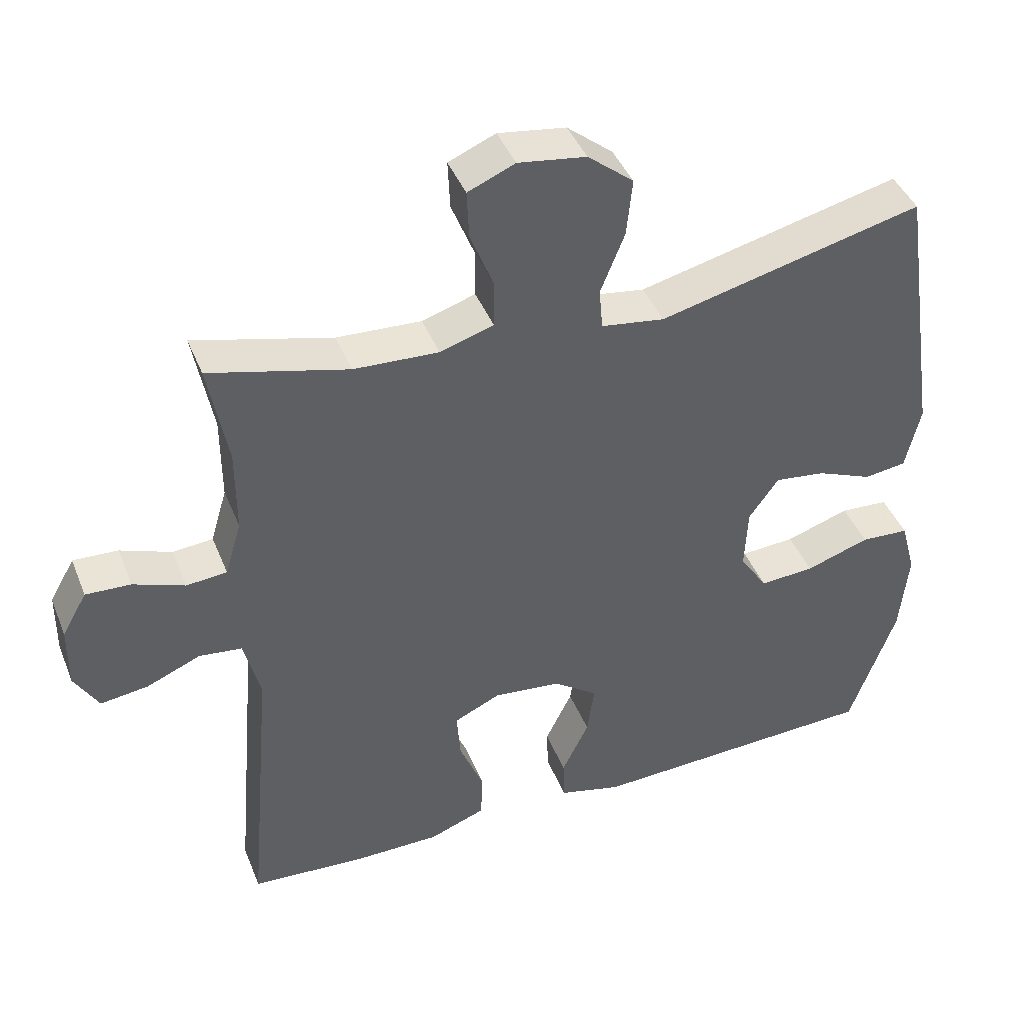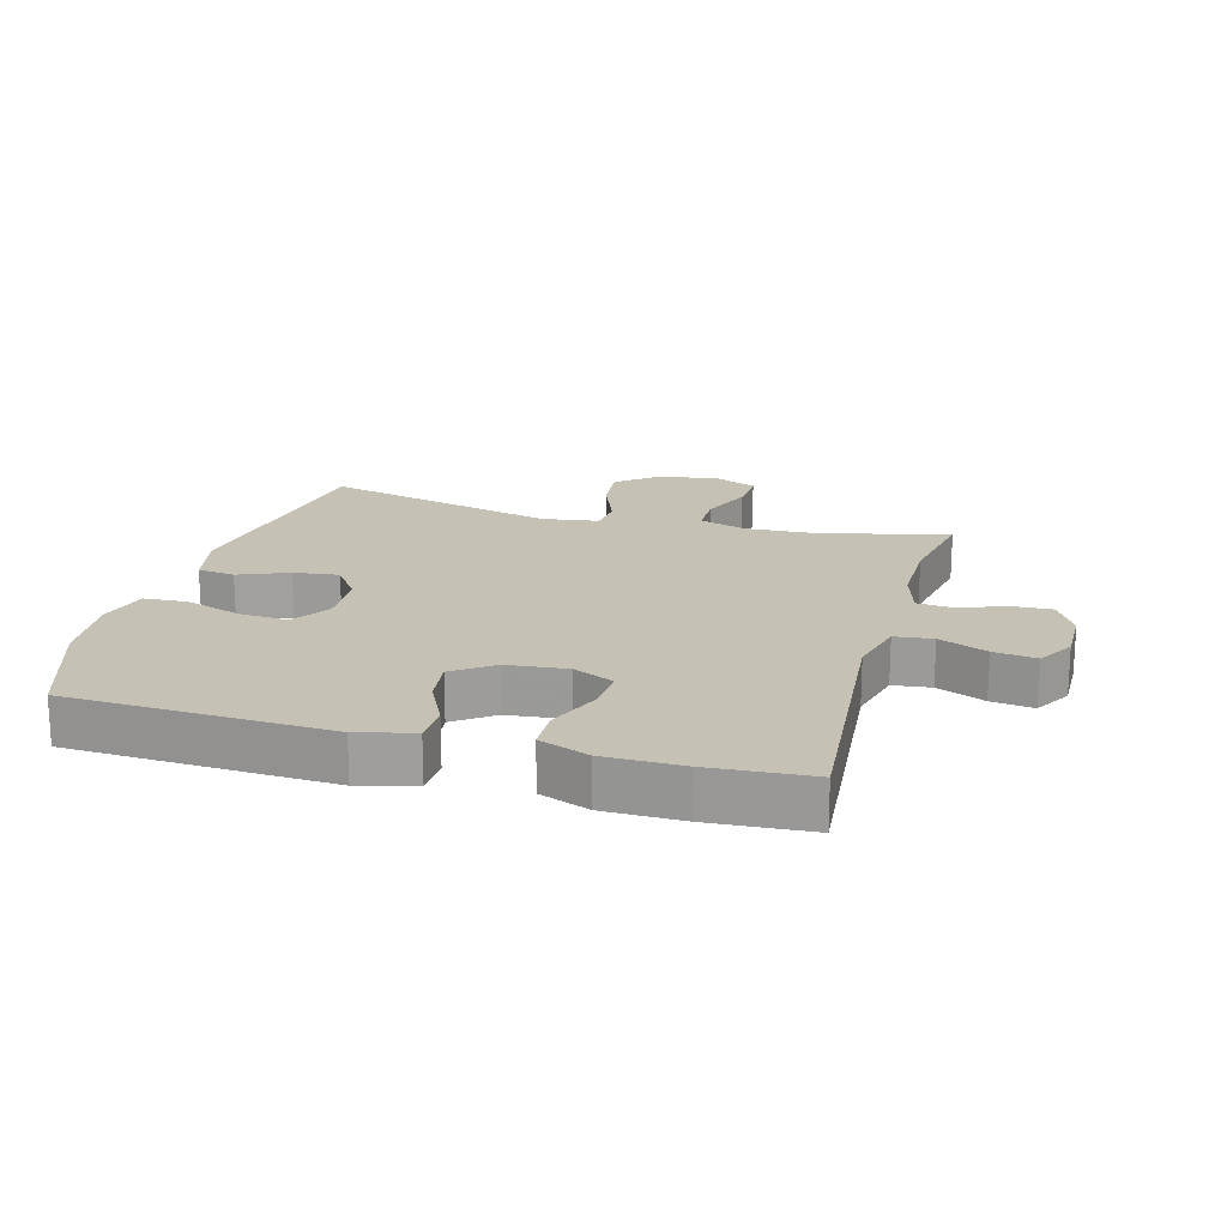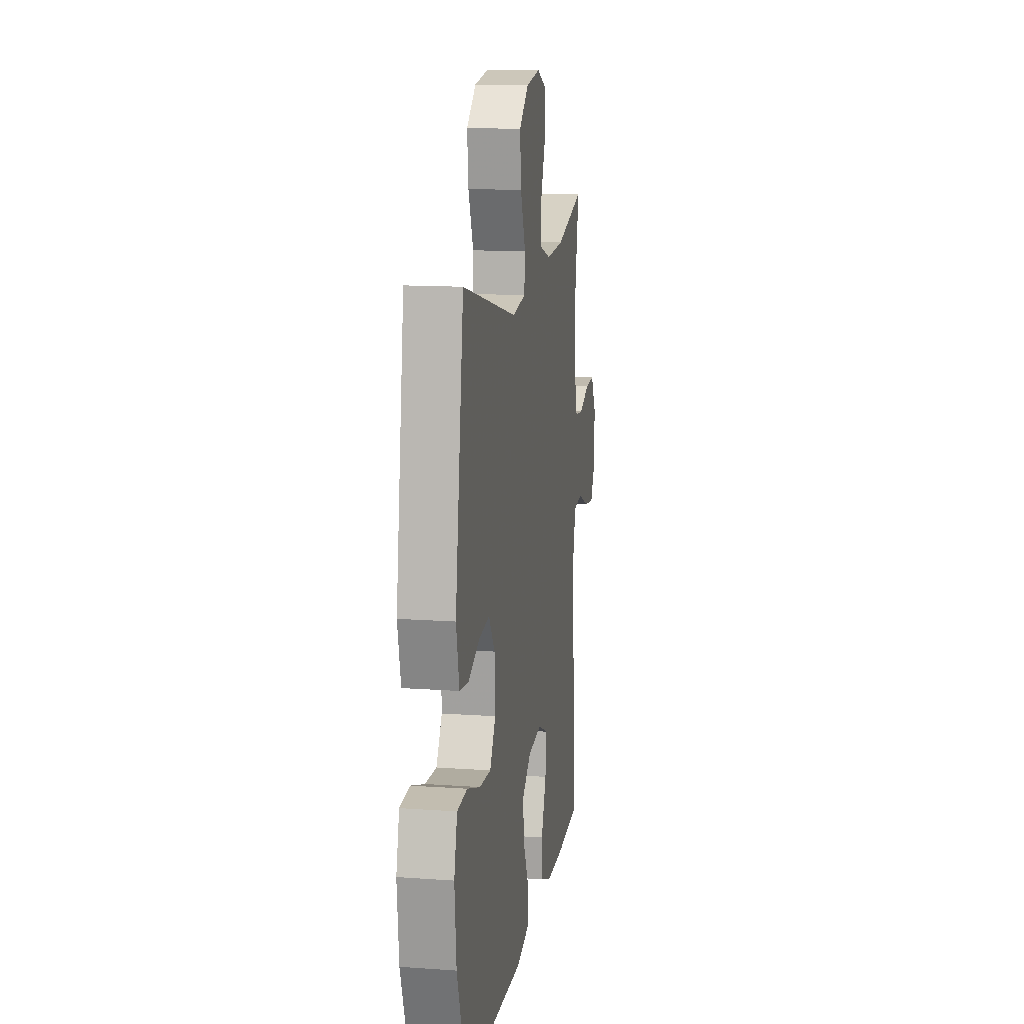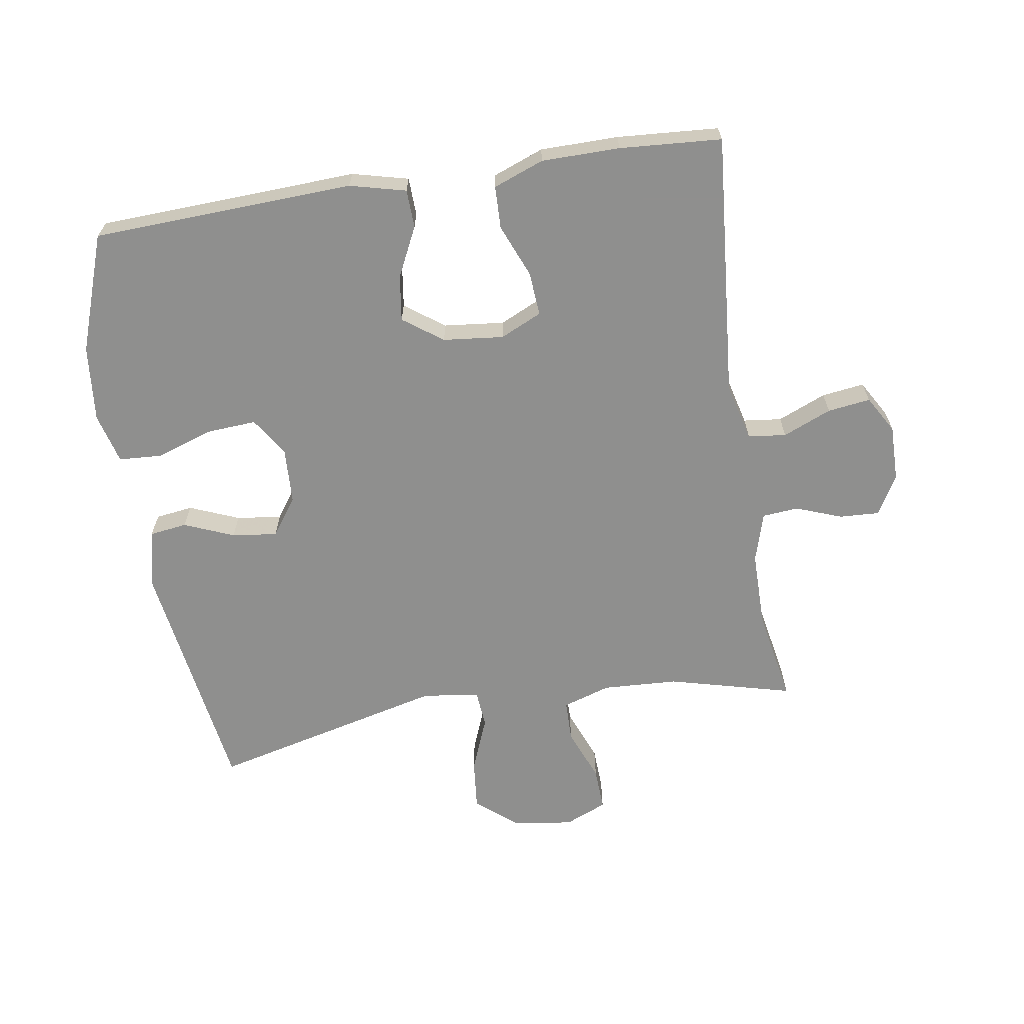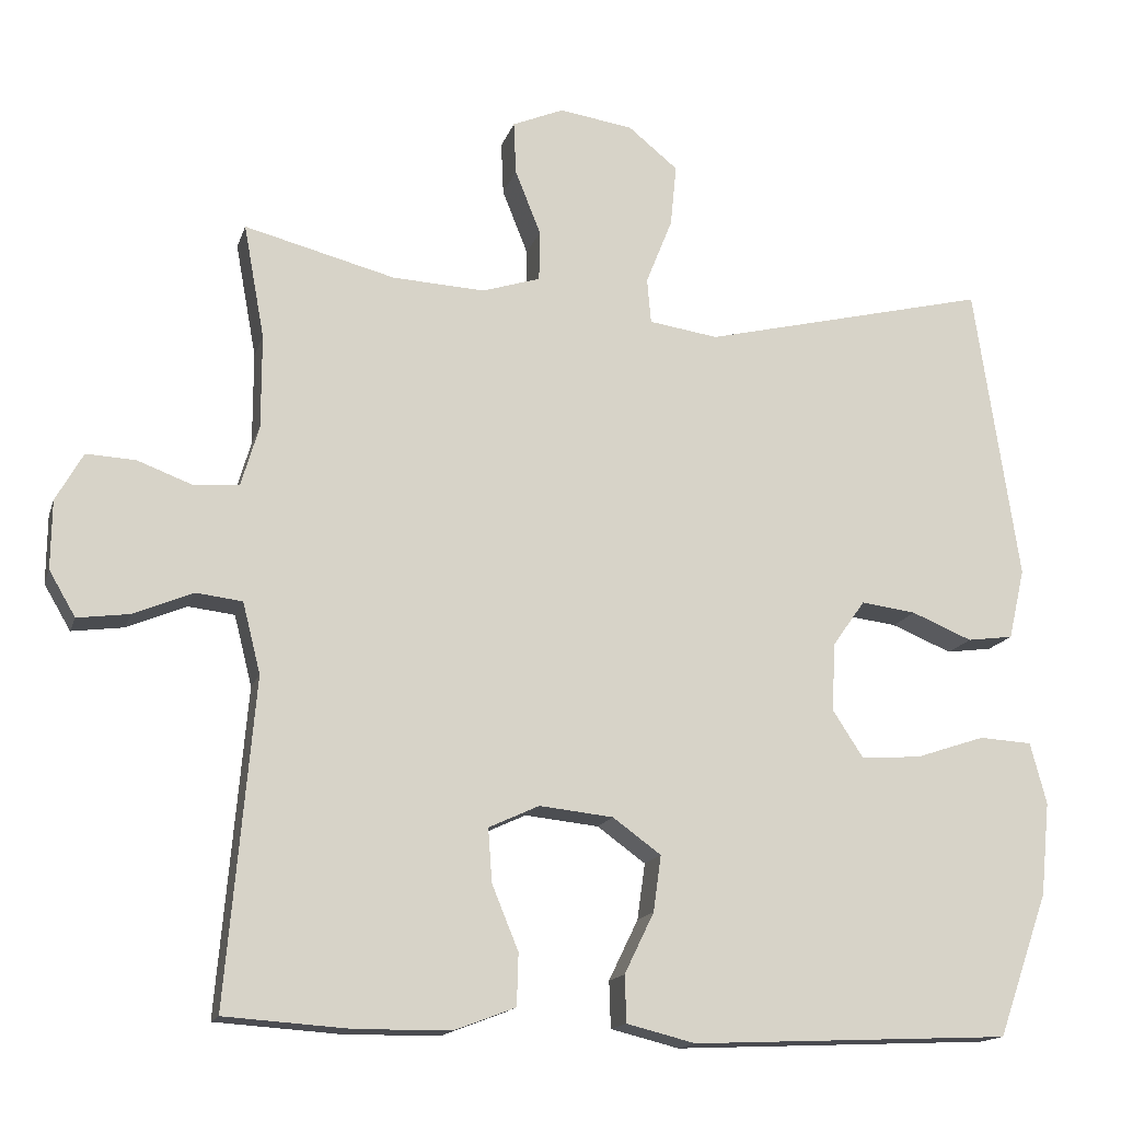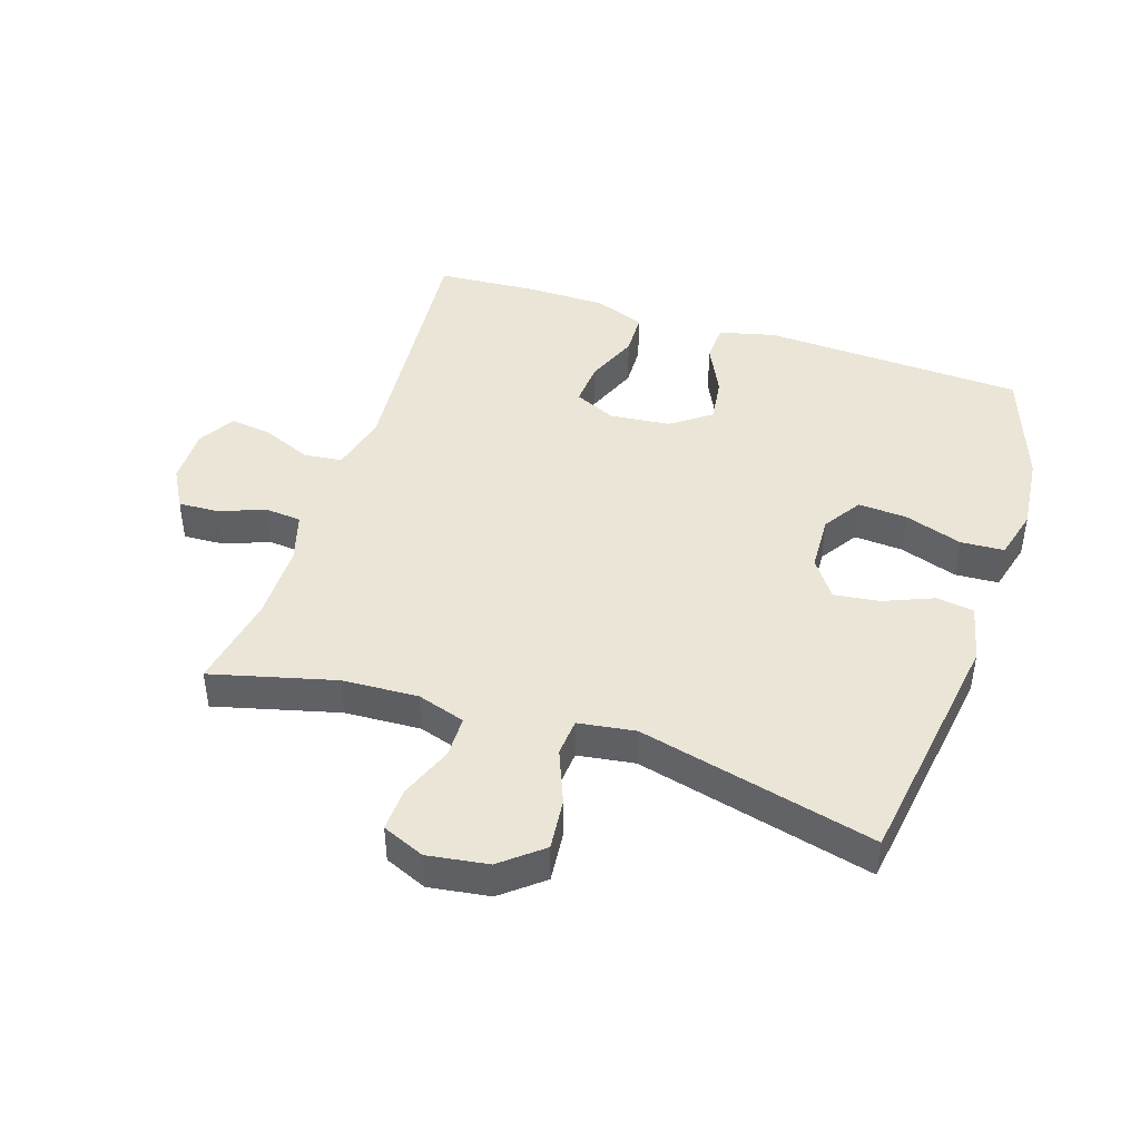
<metadata>
{"format":"obj","ext":"obj","renderer":"f3d","projection":"perspective","resolution":1024,"background":"white","views":[{"elev":42.4,"azim":-20.9,"up":"+Z"},{"elev":18.8,"azim":-164.4,"up":"+Y"},{"elev":13.5,"azim":99.1,"up":"+Z"},{"elev":-65.3,"azim":-171.0,"up":"+Y"},{"elev":-15.4,"azim":-15.0,"up":"+Z"},{"elev":44.4,"azim":18.1,"up":"+Y"}]}
</metadata>
<code>
v -0.5 0.07 -0.5
v -0.464 0.07 -0.085
v -0.487 0.07 0.006
v -0.547 0.07 0.013
v -0.623 0.07 -0.019
v -0.69 0.07 -0.028
v -0.724 0.07 0.03
v -0.723 0.07 0.118
v -0.688 0.07 0.18
v -0.625 0.07 0.177
v -0.553 0.07 0.15
v -0.496 0.07 0.155
v -0.473 0.07 0.233
v -0.473 0.07 0.353
v -0.5 0.07 0.5
v -0.306 0.07 0.45
v -0.187 0.07 0.444
v -0.112 0.07 0.468
v -0.111 0.07 0.533
v -0.144 0.07 0.616
v -0.147 0.07 0.684
v -0.081 0.07 0.712
v 0.014 0.07 0.698
v 0.078 0.07 0.646
v 0.07 0.07 0.566
v 0.036 0.07 0.481
v 0.041 0.07 0.423
v 0.13 0.07 0.41
v 0.5 0.07 0.5
v 0.557 0.07 0.117
v 0.536 0.07 0.026
v 0.477 0.07 0.018
v 0.399 0.07 0.05
v 0.328 0.07 0.059
v 0.286 0.07 0
v 0.282 0.07 -0.088
v 0.321 0.07 -0.148
v 0.398 0.07 -0.143
v 0.488 0.07 -0.113
v 0.556 0.07 -0.117
v 0.577 0.07 -0.196
v 0.565 0.07 -0.316
v 0.5 0.07 -0.5
v 0.089 0.07 -0.518
v 0.001 0.07 -0.496
v -0.001 0.07 -0.436
v 0.037 0.07 -0.358
v 0.047 0.07 -0.286
v -0.015 0.07 -0.241
v -0.11 0.07 -0.231
v -0.175 0.07 -0.261
v -0.17 0.07 -0.33
v -0.136 0.07 -0.413
v -0.138 0.07 -0.48
v -0.217 0.07 -0.51
v -0.34 0.07 -0.511
v -0.5 0 -0.5
v -0.464 0 -0.085
v -0.487 0 0.006
v -0.547 0 0.013
v -0.623 0 -0.019
v -0.69 0 -0.028
v -0.724 0 0.03
v -0.723 0 0.118
v -0.688 0 0.18
v -0.625 0 0.177
v -0.553 0 0.15
v -0.496 0 0.155
v -0.473 0 0.233
v -0.473 0 0.353
v -0.5 0 0.5
v -0.306 0 0.45
v -0.187 0 0.444
v -0.112 0 0.468
v -0.111 0 0.533
v -0.144 0 0.616
v -0.147 0 0.684
v -0.081 0 0.712
v 0.014 0 0.698
v 0.078 0 0.646
v 0.07 0 0.566
v 0.036 0 0.481
v 0.041 0 0.423
v 0.13 0 0.41
v 0.5 0 0.5
v 0.557 0 0.117
v 0.536 0 0.026
v 0.477 0 0.018
v 0.399 0 0.05
v 0.328 0 0.059
v 0.286 0 0
v 0.282 0 -0.088
v 0.321 0 -0.148
v 0.398 0 -0.143
v 0.488 0 -0.113
v 0.556 0 -0.117
v 0.577 0 -0.196
v 0.565 0 -0.316
v 0.5 0 -0.5
v 0.089 0 -0.518
v 0.001 0 -0.496
v -0.001 0 -0.436
v 0.037 0 -0.358
v 0.047 0 -0.286
v -0.015 0 -0.241
v -0.11 0 -0.231
v -0.175 0 -0.261
v -0.17 0 -0.33
v -0.136 0 -0.413
v -0.138 0 -0.48
v -0.217 0 -0.51
v -0.34 0 -0.511
f 56 1 2
f 55 56 2
f 54 55 2
f 53 54 2
f 52 53 2
f 51 52 2 3
f 50 51 3
f 49 50 3
f 45 46 47
f 44 45 47
f 43 44 47
f 42 43 47
f 41 42 47
f 40 41 47
f 39 40 47
f 38 39 47
f 37 38 47 48
f 36 37 48 49
f 31 32 33
f 30 31 33
f 29 30 33
f 28 29 33
f 27 28 33 34
f 24 25 26
f 23 24 26
f 22 23 26
f 21 22 26
f 20 21 26
f 19 20 26
f 18 19 26 27
f 27 34 35
f 18 27 35
f 17 18 35
f 14 15 16
f 35 36 49
f 17 35 49
f 16 17 49
f 14 16 49
f 13 14 49
f 9 10 11
f 8 9 11
f 7 8 11
f 6 7 11
f 5 6 11
f 4 5 11
f 12 13 49 3
f 3 4 11 12
f 58 57 112
f 58 112 111
f 58 111 110
f 58 110 109
f 58 109 108
f 59 58 108 107
f 59 107 106
f 59 106 105
f 103 102 101
f 103 101 100
f 103 100 99
f 103 99 98
f 103 98 97
f 103 97 96
f 103 96 95
f 103 95 94
f 104 103 94 93
f 105 104 93 92
f 89 88 87
f 89 87 86
f 89 86 85
f 89 85 84
f 90 89 84 83
f 82 81 80
f 82 80 79
f 82 79 78
f 82 78 77
f 82 77 76
f 82 76 75
f 83 82 75 74
f 91 90 83
f 91 83 74
f 91 74 73
f 72 71 70
f 105 92 91
f 105 91 73
f 105 73 72
f 105 72 70
f 105 70 69
f 67 66 65
f 67 65 64
f 67 64 63
f 67 63 62
f 67 62 61
f 67 61 60
f 59 105 69 68
f 68 67 60 59
f 1 57 58 2
f 2 58 59 3
f 3 59 60 4
f 4 60 61 5
f 5 61 62 6
f 6 62 63 7
f 7 63 64 8
f 8 64 65 9
f 9 65 66 10
f 10 66 67 11
f 11 67 68 12
f 12 68 69 13
f 13 69 70 14
f 14 70 71 15
f 15 71 72 16
f 16 72 73 17
f 17 73 74 18
f 18 74 75 19
f 19 75 76 20
f 20 76 77 21
f 21 77 78 22
f 22 78 79 23
f 23 79 80 24
f 24 80 81 25
f 25 81 82 26
f 26 82 83 27
f 27 83 84 28
f 28 84 85 29
f 29 85 86 30
f 30 86 87 31
f 31 87 88 32
f 32 88 89 33
f 33 89 90 34
f 34 90 91 35
f 35 91 92 36
f 36 92 93 37
f 37 93 94 38
f 38 94 95 39
f 39 95 96 40
f 40 96 97 41
f 41 97 98 42
f 42 98 99 43
f 43 99 100 44
f 44 100 101 45
f 45 101 102 46
f 46 102 103 47
f 47 103 104 48
f 48 104 105 49
f 49 105 106 50
f 50 106 107 51
f 51 107 108 52
f 52 108 109 53
f 53 109 110 54
f 54 110 111 55
f 55 111 112 56
f 56 112 57 1

</code>
